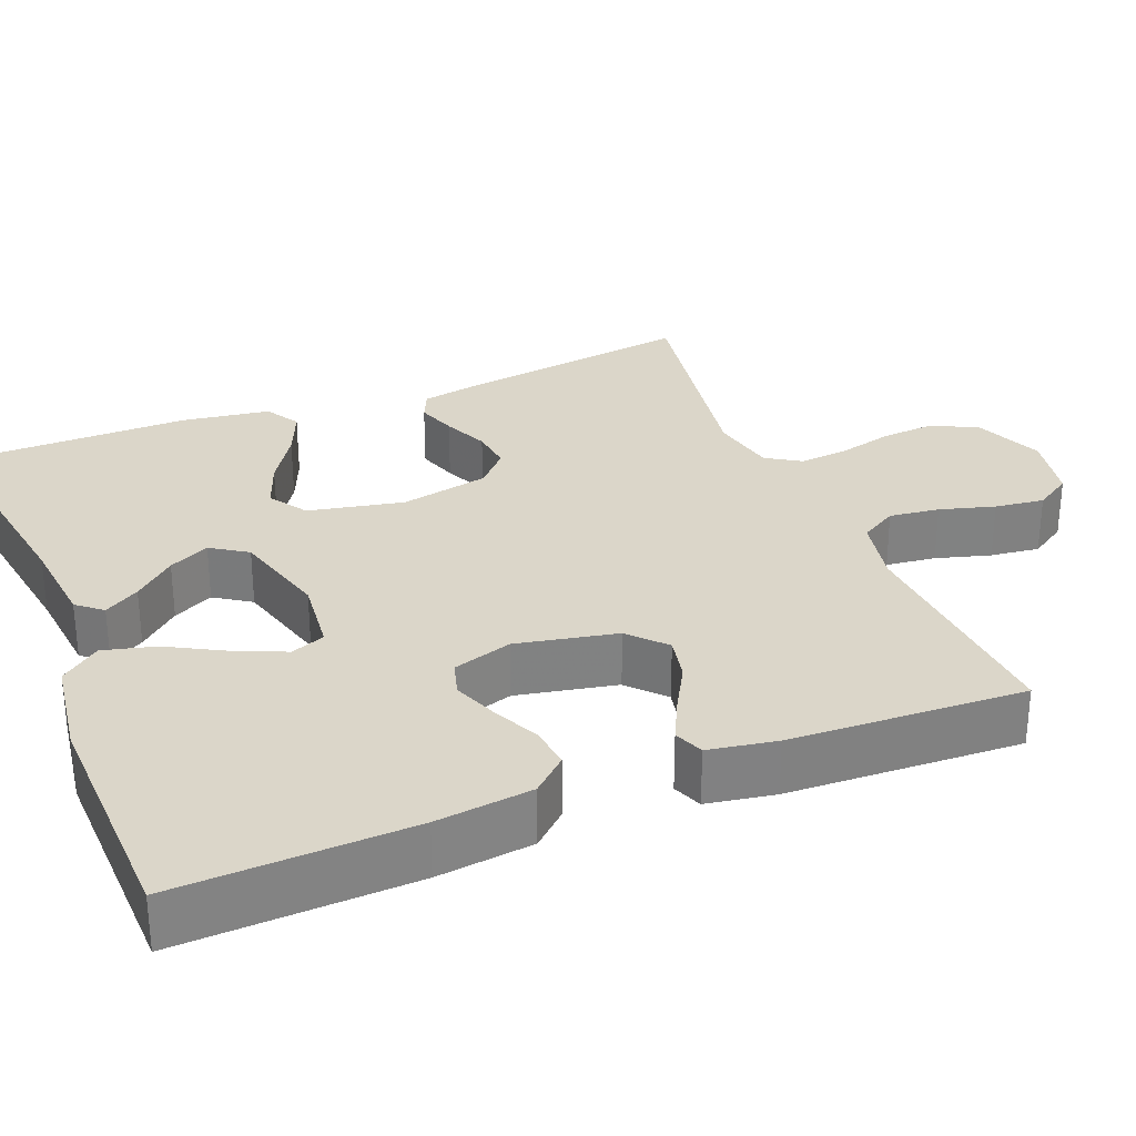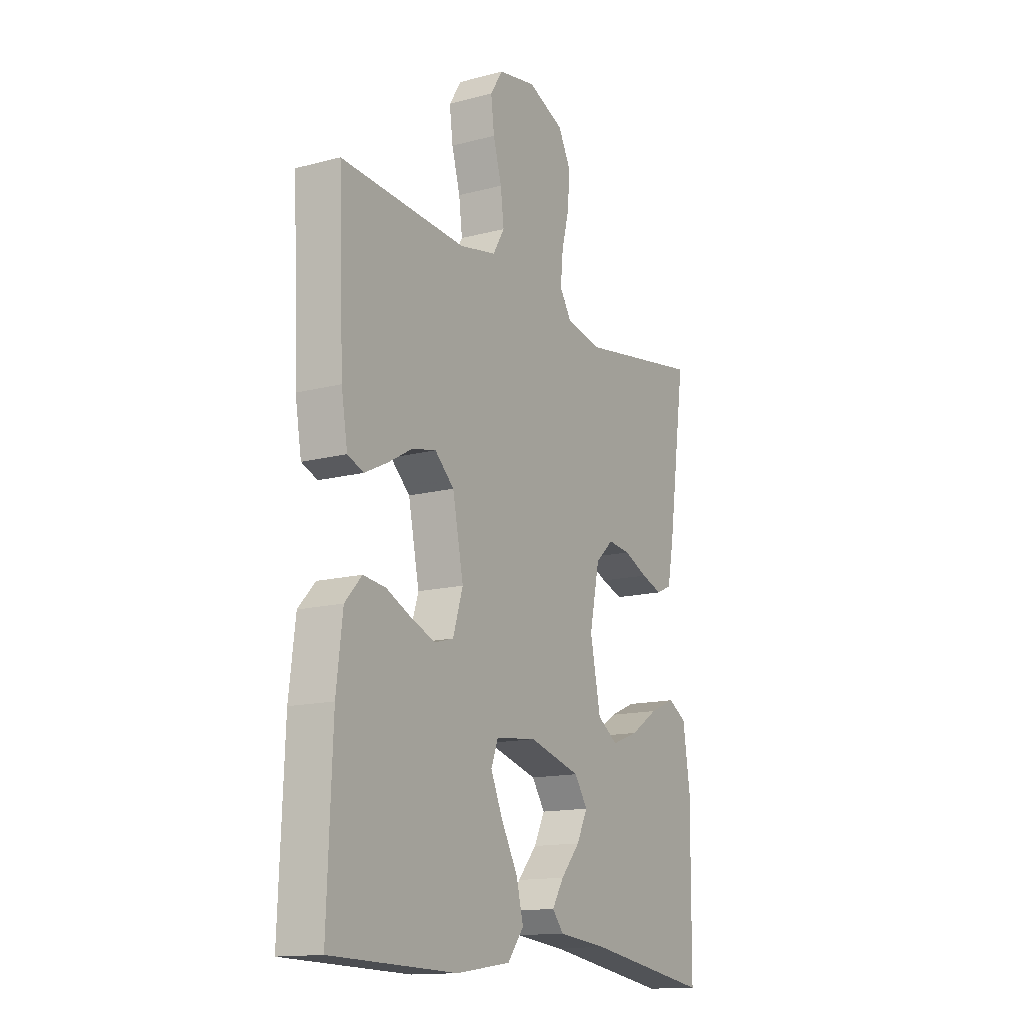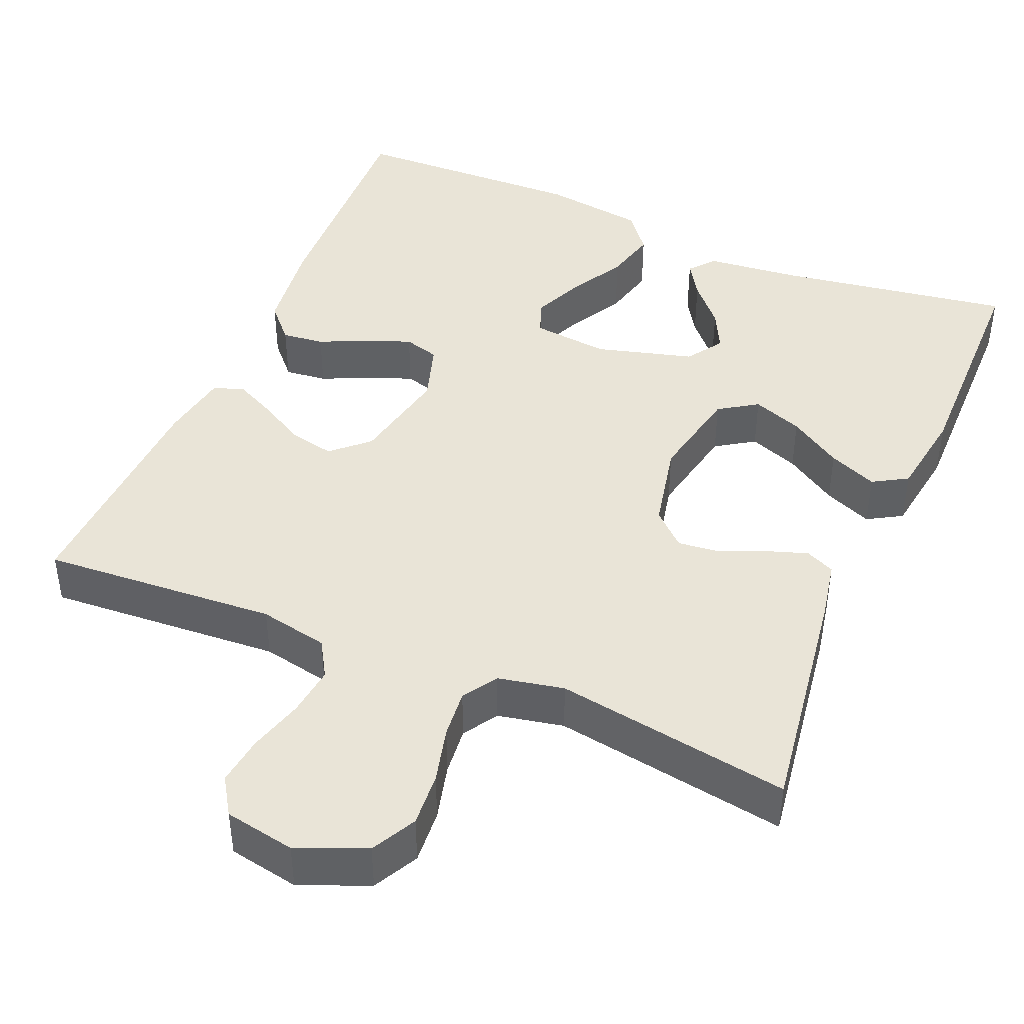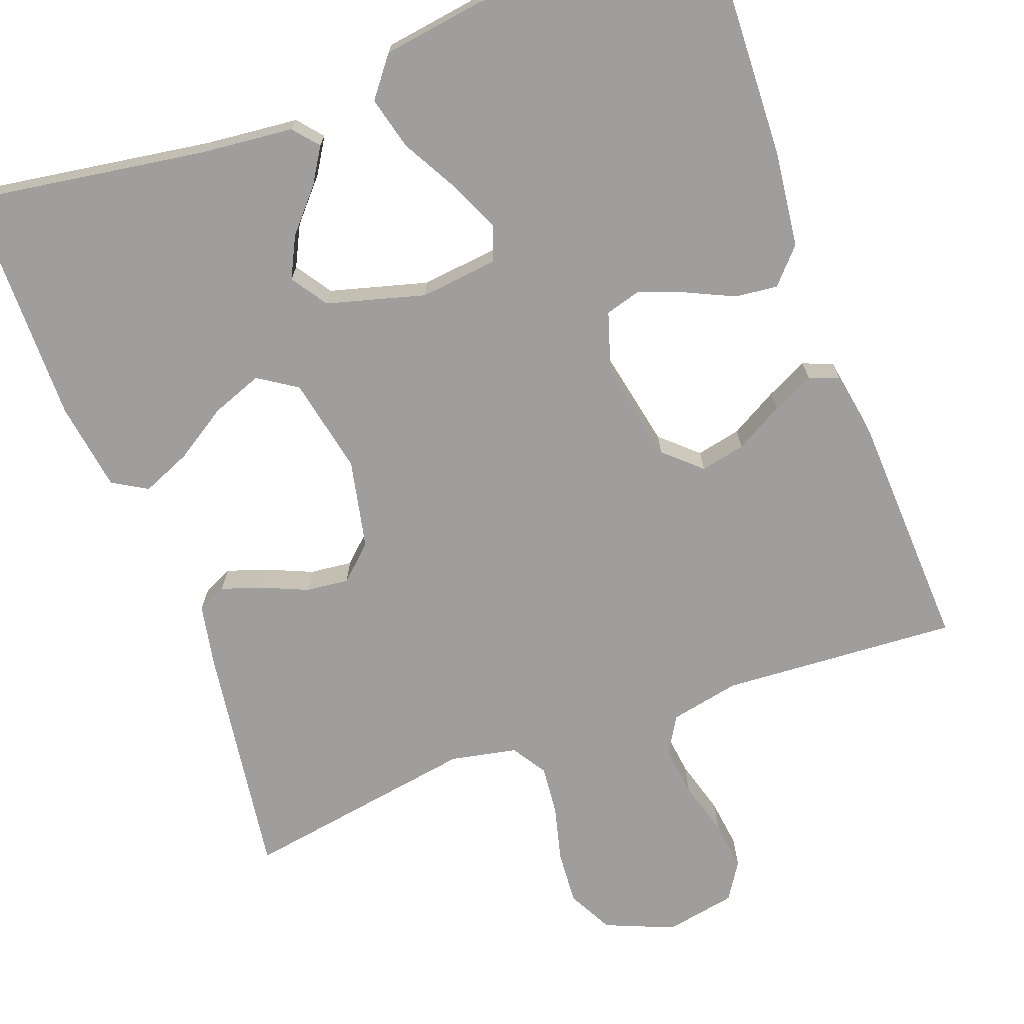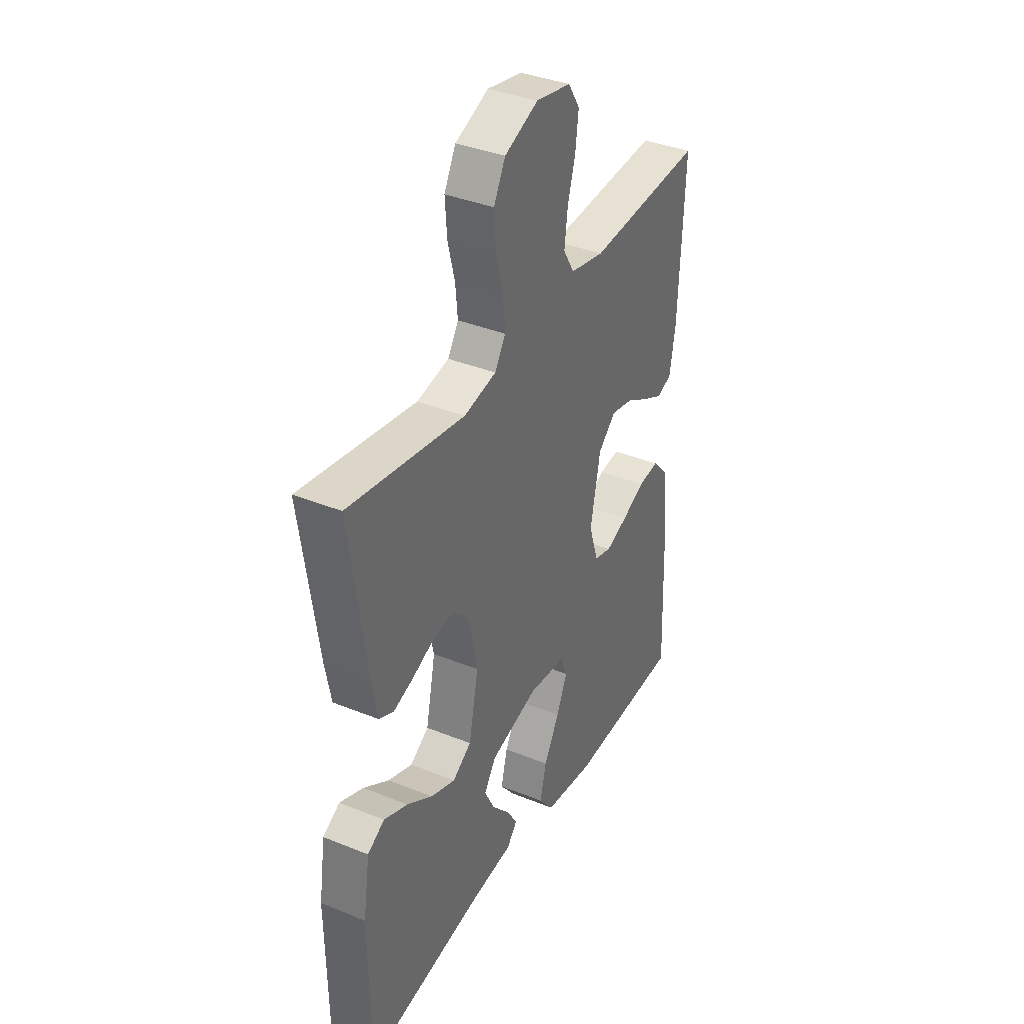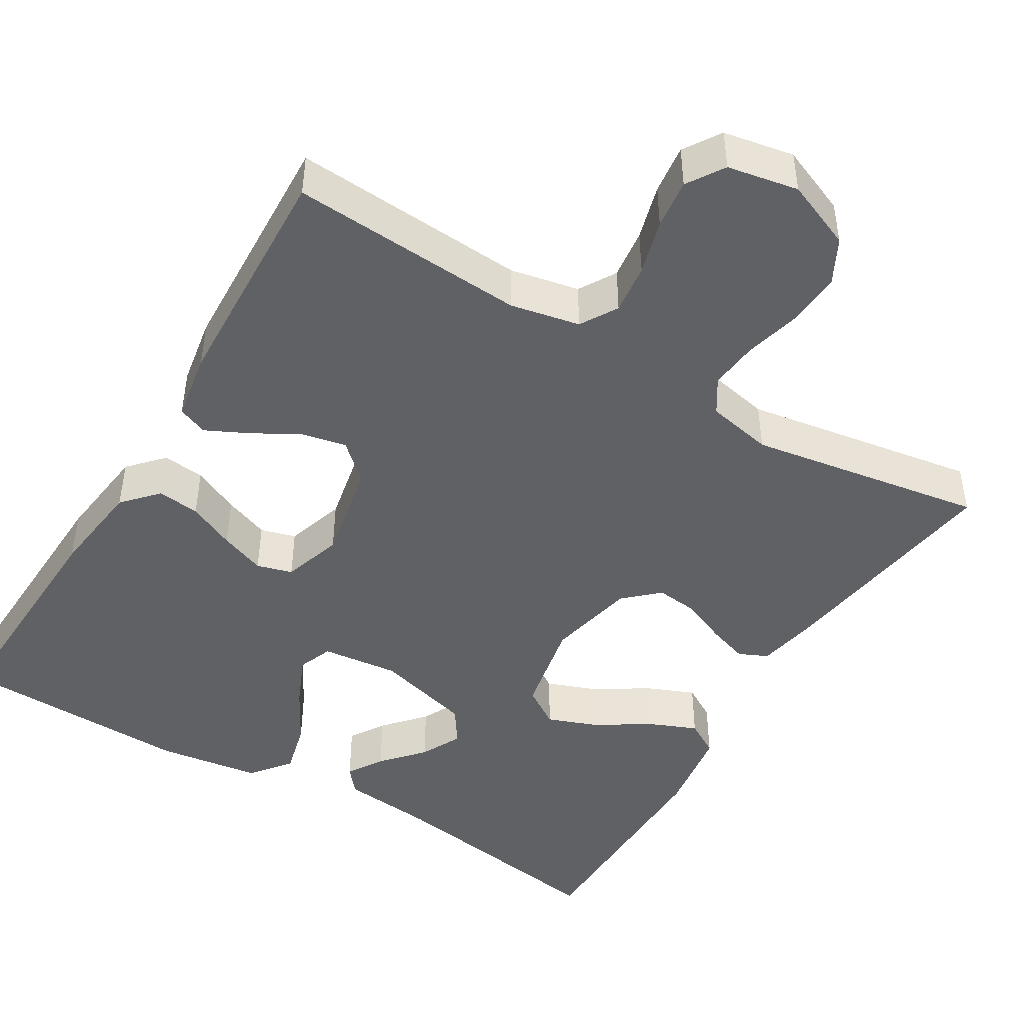
<metadata>
{"format":"obj","ext":"obj","renderer":"f3d","projection":"perspective","resolution":1024,"background":"white","views":[{"elev":29.8,"azim":-112.0,"up":"+Y"},{"elev":-14.5,"azim":-60.2,"up":"+Z"},{"elev":43.4,"azim":22.9,"up":"+Y"},{"elev":-71.0,"azim":-159.7,"up":"+Y"},{"elev":37.3,"azim":117.5,"up":"+Z"},{"elev":-46.0,"azim":-31.1,"up":"+Y"}]}
</metadata>
<code>
v -0.5 0.07 0.5
v -0.2 0.07 0.481
v -0.112 0.07 0.499
v -0.084 0.07 0.546
v -0.092 0.07 0.61
v -0.112 0.07 0.68
v -0.12 0.07 0.743
v -0.09 0.07 0.79
v 0 0.07 0.807
v 0.087 0.07 0.771
v 0.117 0.07 0.714
v 0.112 0.07 0.645
v 0.094 0.07 0.574
v 0.088 0.07 0.512
v 0.116 0.07 0.468
v 0.2 0.07 0.451
v 0.5 0.07 0.5
v 0.457 0.07 0.2
v 0.442 0.07 0.122
v 0.405 0.07 0.105
v 0.354 0.07 0.122
v 0.296 0.07 0.147
v 0.242 0.07 0.153
v 0.199 0.07 0.113
v 0.175 0.07 0
v 0.2 0.07 -0.122
v 0.249 0.07 -0.154
v 0.313 0.07 -0.13
v 0.38 0.07 -0.087
v 0.442 0.07 -0.061
v 0.486 0.07 -0.087
v 0.503 0.07 -0.2
v 0.5 0.07 -0.5
v 0.2 0.07 -0.454
v 0.082 0.07 -0.442
v 0.055 0.07 -0.41
v 0.083 0.07 -0.365
v 0.129 0.07 -0.313
v 0.155 0.07 -0.261
v 0.124 0.07 -0.215
v 0 0.07 -0.181
v -0.098 0.07 -0.192
v -0.115 0.07 -0.236
v -0.087 0.07 -0.3
v -0.047 0.07 -0.372
v -0.03 0.07 -0.439
v -0.069 0.07 -0.489
v -0.2 0.07 -0.508
v -0.5 0.07 -0.5
v -0.488 0.07 -0.2
v -0.473 0.07 -0.077
v -0.433 0.07 -0.033
v -0.379 0.07 -0.039
v -0.319 0.07 -0.067
v -0.261 0.07 -0.089
v -0.216 0.07 -0.076
v -0.192 0.07 0
v -0.218 0.07 0.128
v -0.264 0.07 0.17
v -0.321 0.07 0.158
v -0.381 0.07 0.124
v -0.434 0.07 0.098
v -0.472 0.07 0.113
v -0.487 0.07 0.2
v -0.5 0 0.5
v -0.2 0 0.481
v -0.112 0 0.499
v -0.084 0 0.546
v -0.092 0 0.61
v -0.112 0 0.68
v -0.12 0 0.743
v -0.09 0 0.79
v 0 0 0.807
v 0.087 0 0.771
v 0.117 0 0.714
v 0.112 0 0.645
v 0.094 0 0.574
v 0.088 0 0.512
v 0.116 0 0.468
v 0.2 0 0.451
v 0.5 0 0.5
v 0.457 0 0.2
v 0.442 0 0.122
v 0.405 0 0.105
v 0.354 0 0.122
v 0.296 0 0.147
v 0.242 0 0.153
v 0.199 0 0.113
v 0.175 0 0
v 0.2 0 -0.122
v 0.249 0 -0.154
v 0.313 0 -0.13
v 0.38 0 -0.087
v 0.442 0 -0.061
v 0.486 0 -0.087
v 0.503 0 -0.2
v 0.5 0 -0.5
v 0.2 0 -0.454
v 0.082 0 -0.442
v 0.055 0 -0.41
v 0.083 0 -0.365
v 0.129 0 -0.313
v 0.155 0 -0.261
v 0.124 0 -0.215
v 0 0 -0.181
v -0.098 0 -0.192
v -0.115 0 -0.236
v -0.087 0 -0.3
v -0.047 0 -0.372
v -0.03 0 -0.439
v -0.069 0 -0.489
v -0.2 0 -0.508
v -0.5 0 -0.5
v -0.488 0 -0.2
v -0.473 0 -0.077
v -0.433 0 -0.033
v -0.379 0 -0.039
v -0.319 0 -0.067
v -0.261 0 -0.089
v -0.216 0 -0.076
v -0.192 0 0
v -0.218 0 0.128
v -0.264 0 0.17
v -0.321 0 0.158
v -0.381 0 0.124
v -0.434 0 0.098
v -0.472 0 0.113
v -0.487 0 0.2
f 63 64 1 2
f 60 61 62 63
f 60 63 2 3
f 59 60 3
f 58 59 3 4
f 57 58 4
f 51 52 53 54
f 51 54 55
f 50 51 55
f 49 50 55 56
f 47 48 49 56
f 44 45 46 47
f 43 44 47 56
f 35 36 37 38
f 34 35 38 39
f 33 34 39
f 32 33 39 40
f 28 29 30 31
f 27 28 31 32
f 19 20 21 22
f 17 18 19 22
f 16 17 22 23
f 15 16 23 24
f 10 11 12 13
f 10 13 14
f 9 10 14
f 8 9 14
f 5 6 7 8
f 4 5 8 14
f 57 4 14 15
f 42 43 56 57
f 41 42 57 15
f 27 32 40 41
f 26 27 41
f 25 26 41
f 15 24 25 41
f 66 65 128 127
f 127 126 125 124
f 67 66 127 124
f 67 124 123
f 68 67 123 122
f 68 122 121
f 118 117 116 115
f 119 118 115
f 119 115 114
f 120 119 114 113
f 120 113 112 111
f 111 110 109 108
f 120 111 108 107
f 102 101 100 99
f 103 102 99 98
f 103 98 97
f 104 103 97 96
f 95 94 93 92
f 96 95 92 91
f 86 85 84 83
f 86 83 82 81
f 87 86 81 80
f 88 87 80 79
f 77 76 75 74
f 78 77 74
f 78 74 73
f 78 73 72
f 72 71 70 69
f 78 72 69 68
f 79 78 68 121
f 121 120 107 106
f 79 121 106 105
f 105 104 96 91
f 105 91 90
f 105 90 89
f 105 89 88 79
f 1 65 66 2
f 2 66 67 3
f 3 67 68 4
f 4 68 69 5
f 5 69 70 6
f 6 70 71 7
f 7 71 72 8
f 8 72 73 9
f 9 73 74 10
f 10 74 75 11
f 11 75 76 12
f 12 76 77 13
f 13 77 78 14
f 14 78 79 15
f 15 79 80 16
f 16 80 81 17
f 17 81 82 18
f 18 82 83 19
f 19 83 84 20
f 20 84 85 21
f 21 85 86 22
f 22 86 87 23
f 23 87 88 24
f 24 88 89 25
f 25 89 90 26
f 26 90 91 27
f 27 91 92 28
f 28 92 93 29
f 29 93 94 30
f 30 94 95 31
f 31 95 96 32
f 32 96 97 33
f 33 97 98 34
f 34 98 99 35
f 35 99 100 36
f 36 100 101 37
f 37 101 102 38
f 38 102 103 39
f 39 103 104 40
f 40 104 105 41
f 41 105 106 42
f 42 106 107 43
f 43 107 108 44
f 44 108 109 45
f 45 109 110 46
f 46 110 111 47
f 47 111 112 48
f 48 112 113 49
f 49 113 114 50
f 50 114 115 51
f 51 115 116 52
f 52 116 117 53
f 53 117 118 54
f 54 118 119 55
f 55 119 120 56
f 56 120 121 57
f 57 121 122 58
f 58 122 123 59
f 59 123 124 60
f 60 124 125 61
f 61 125 126 62
f 62 126 127 63
f 63 127 128 64
f 64 128 65 1

</code>
